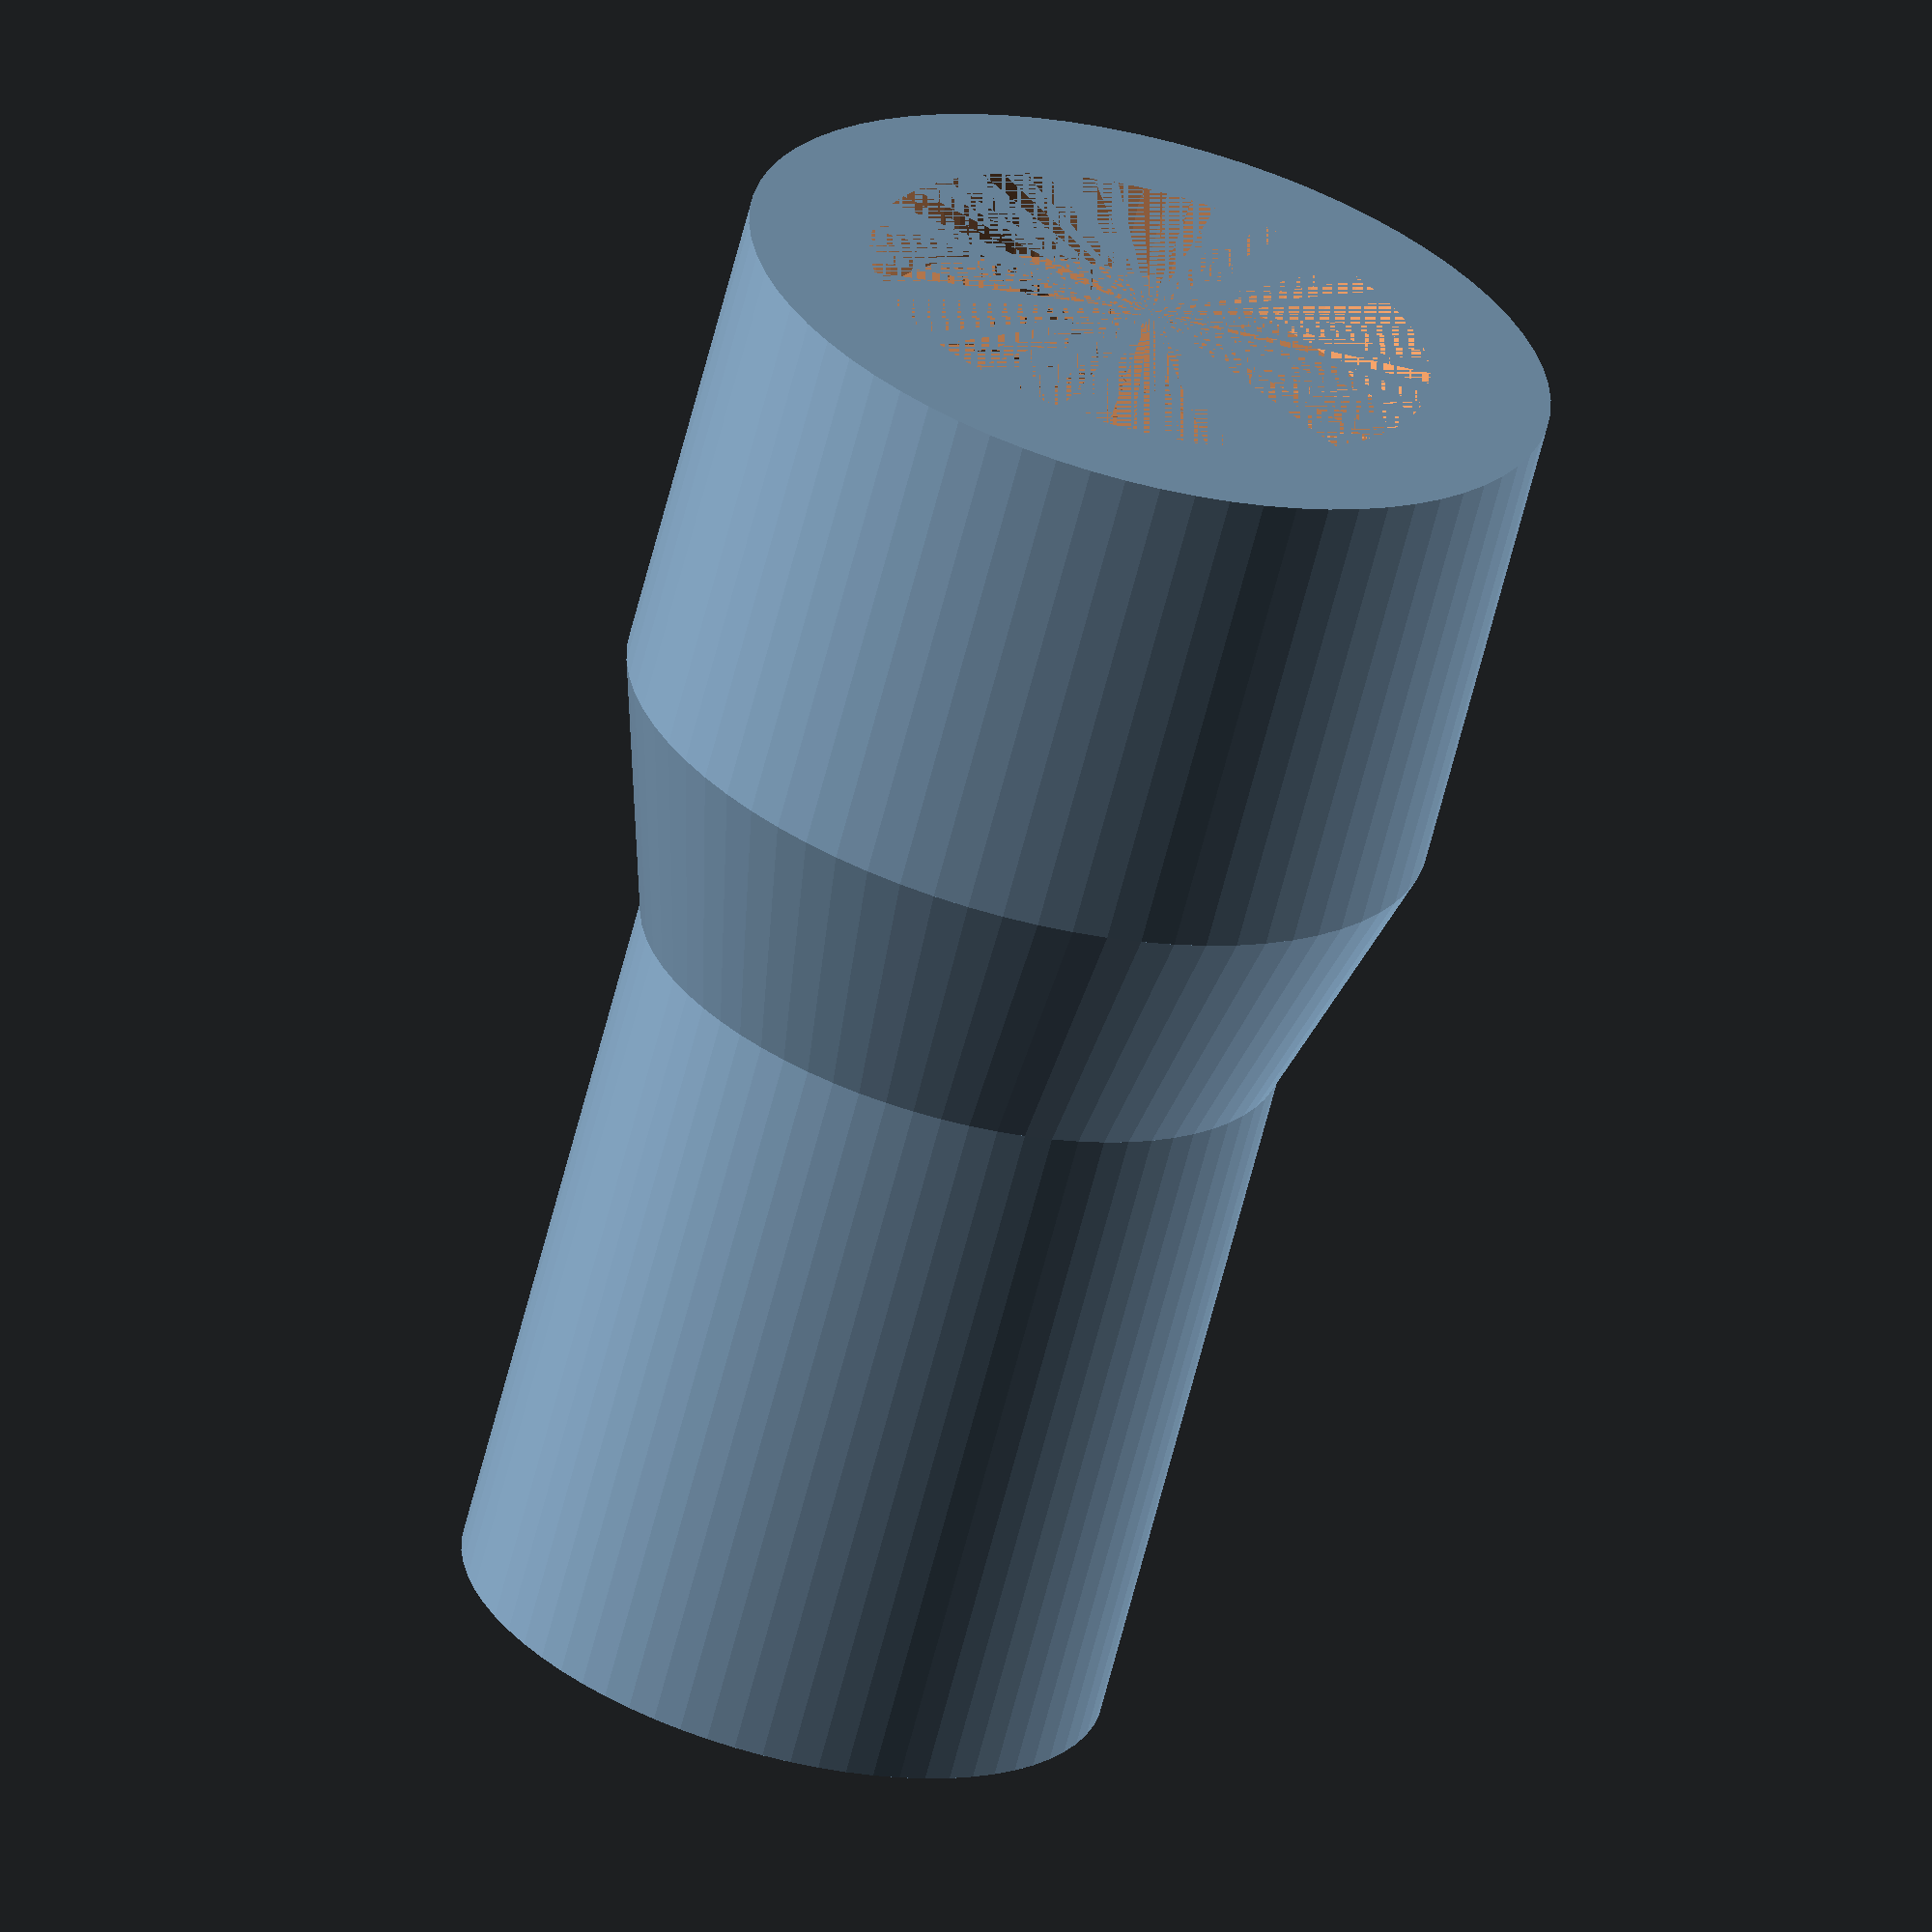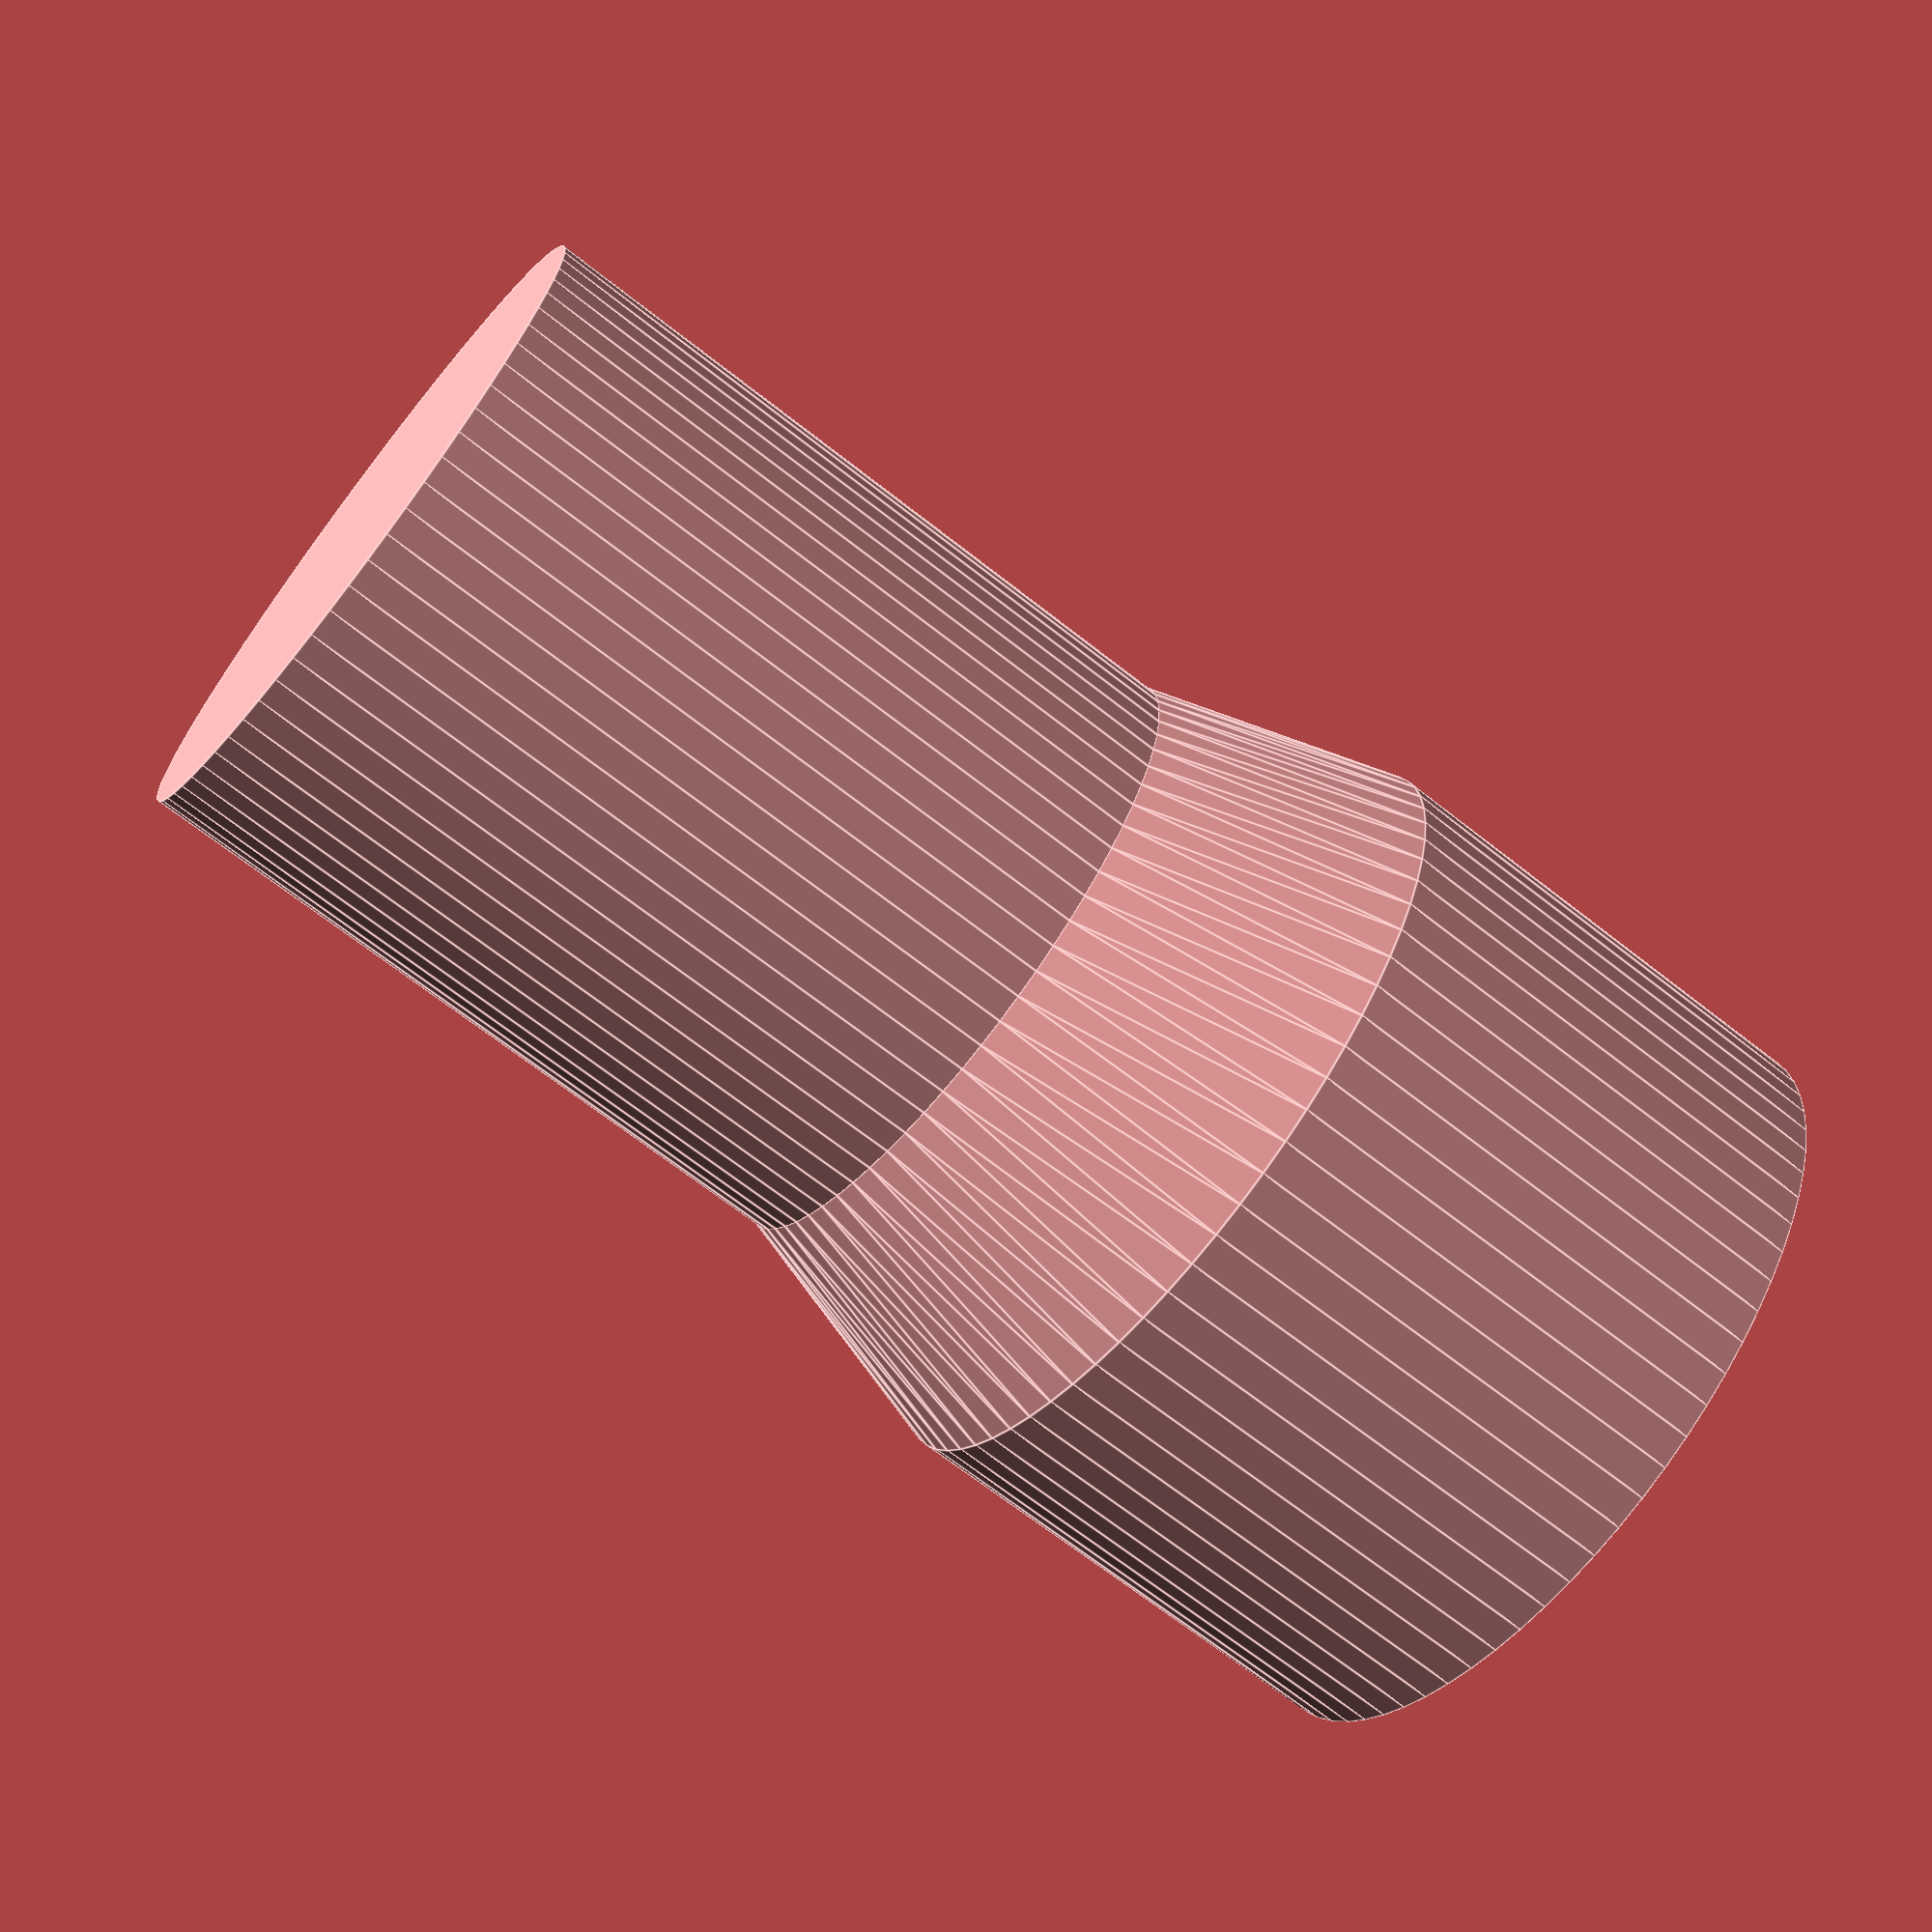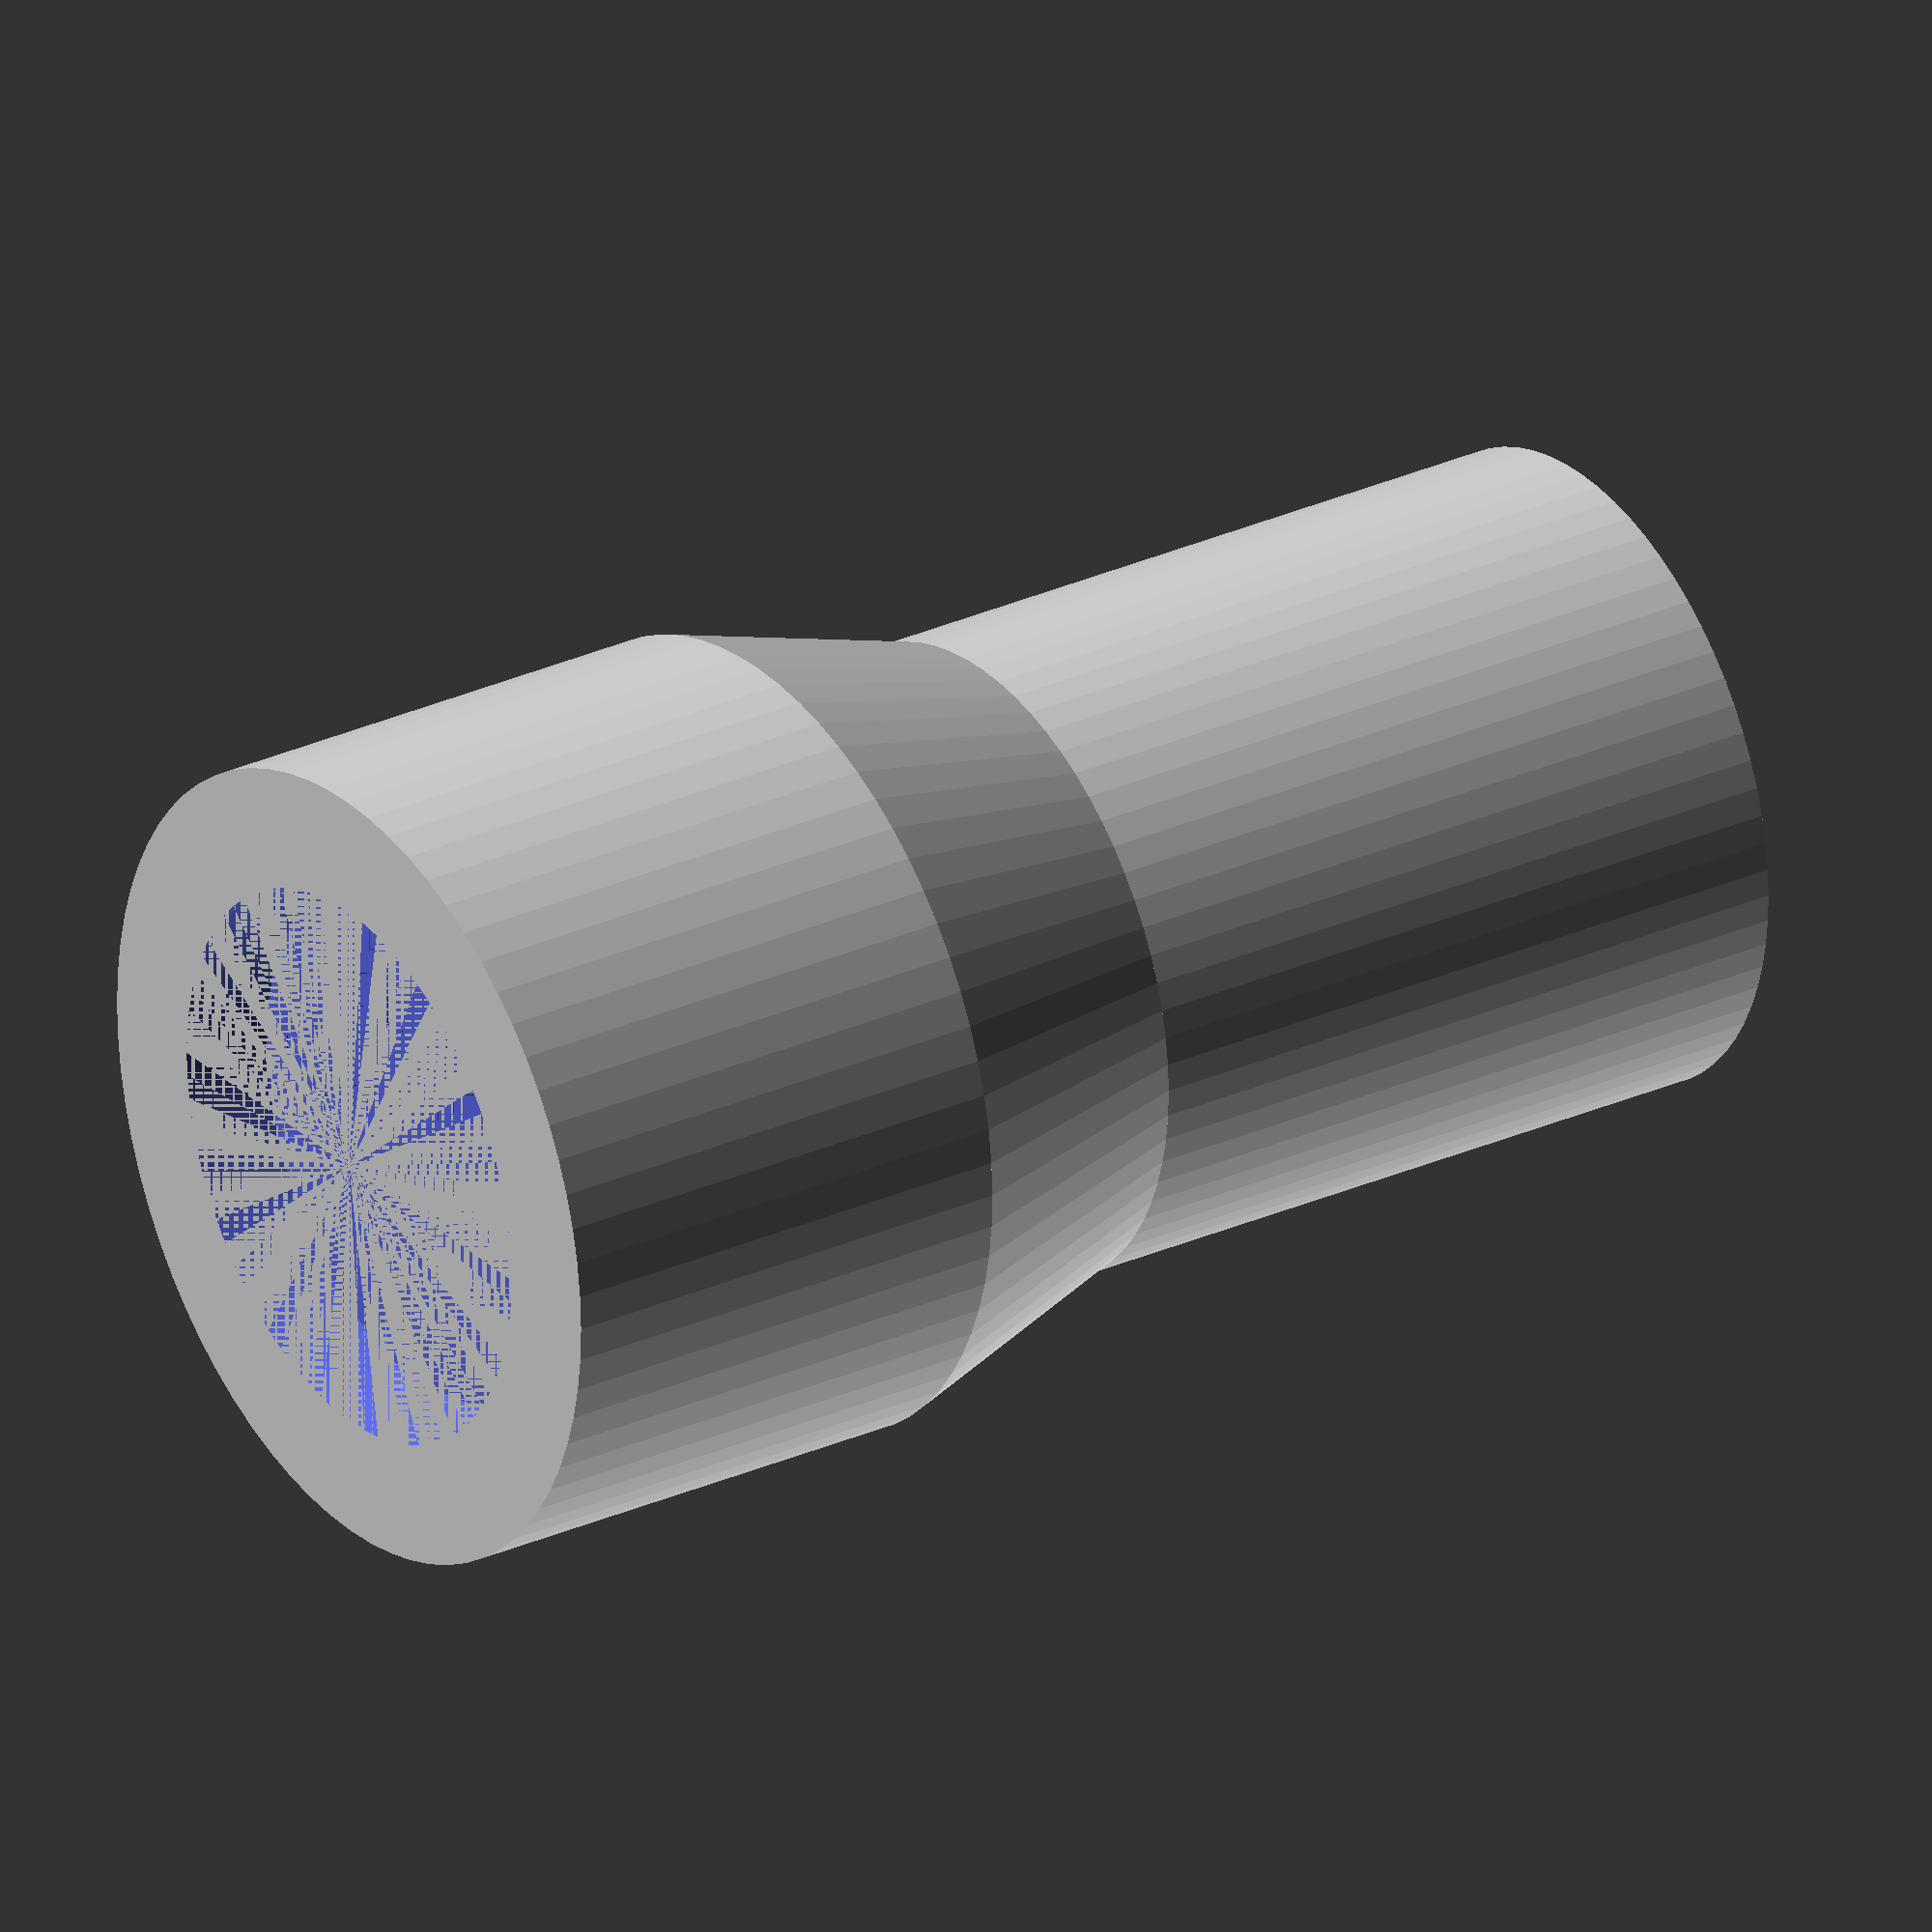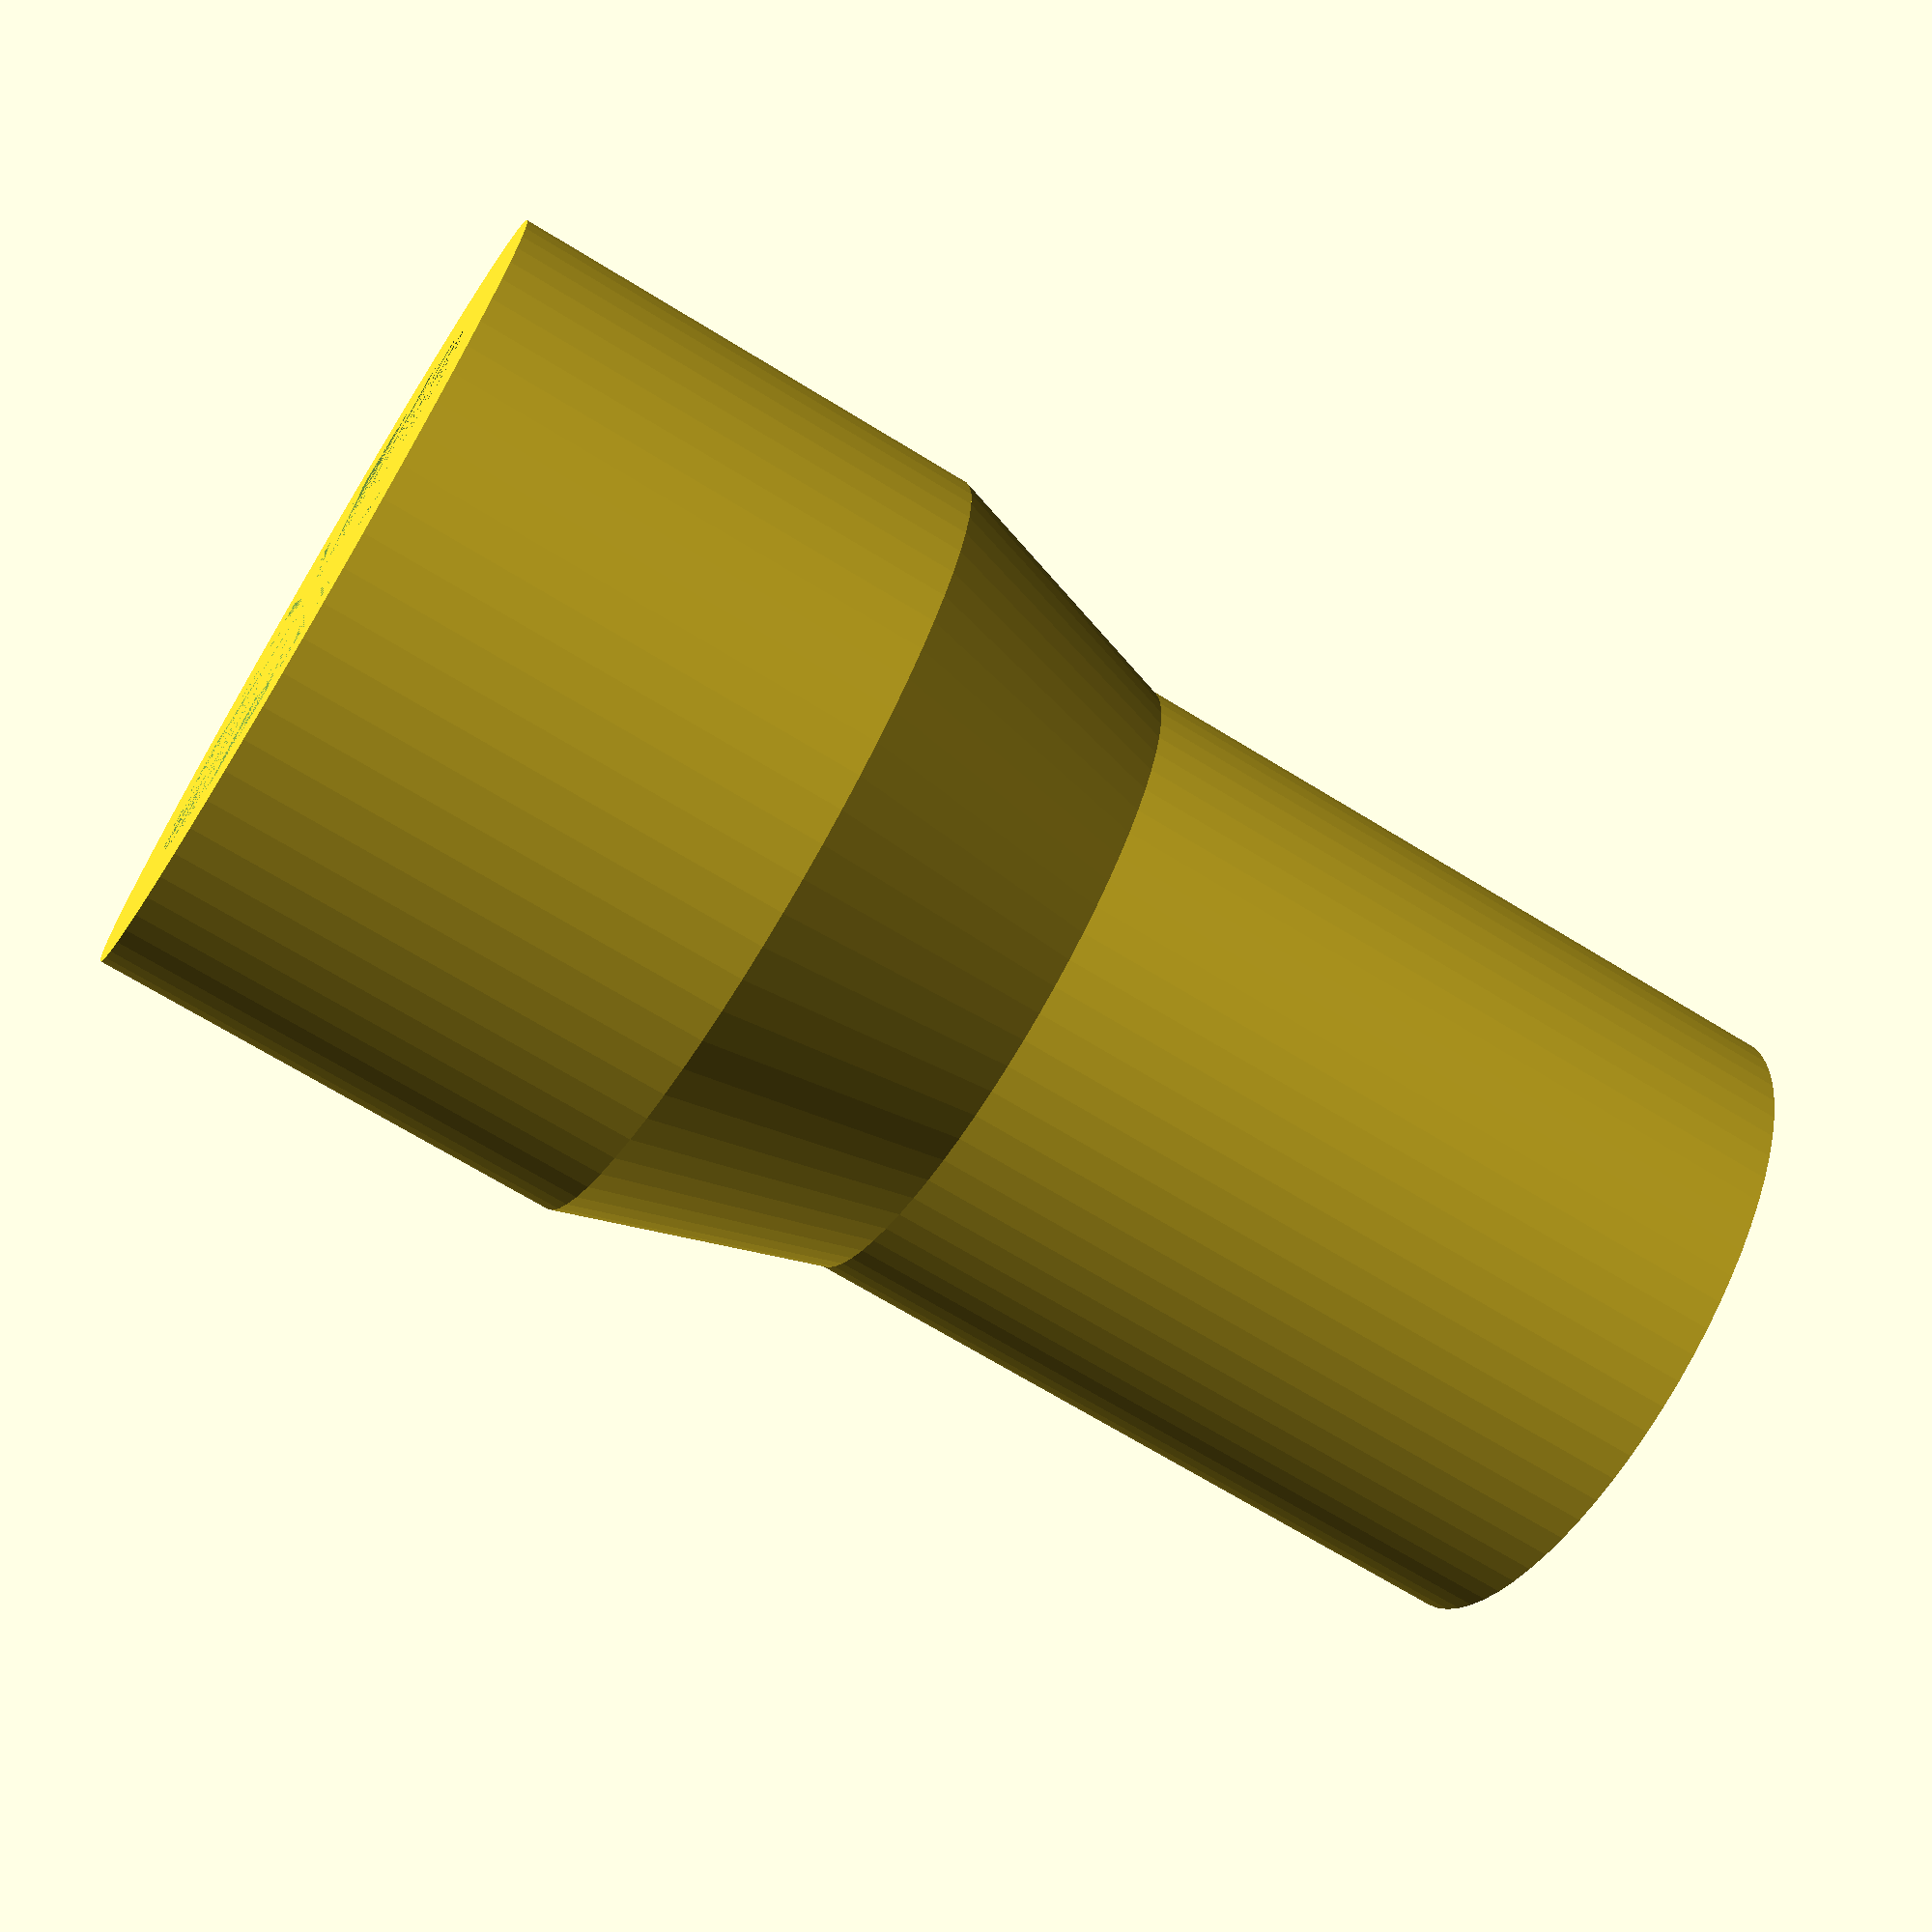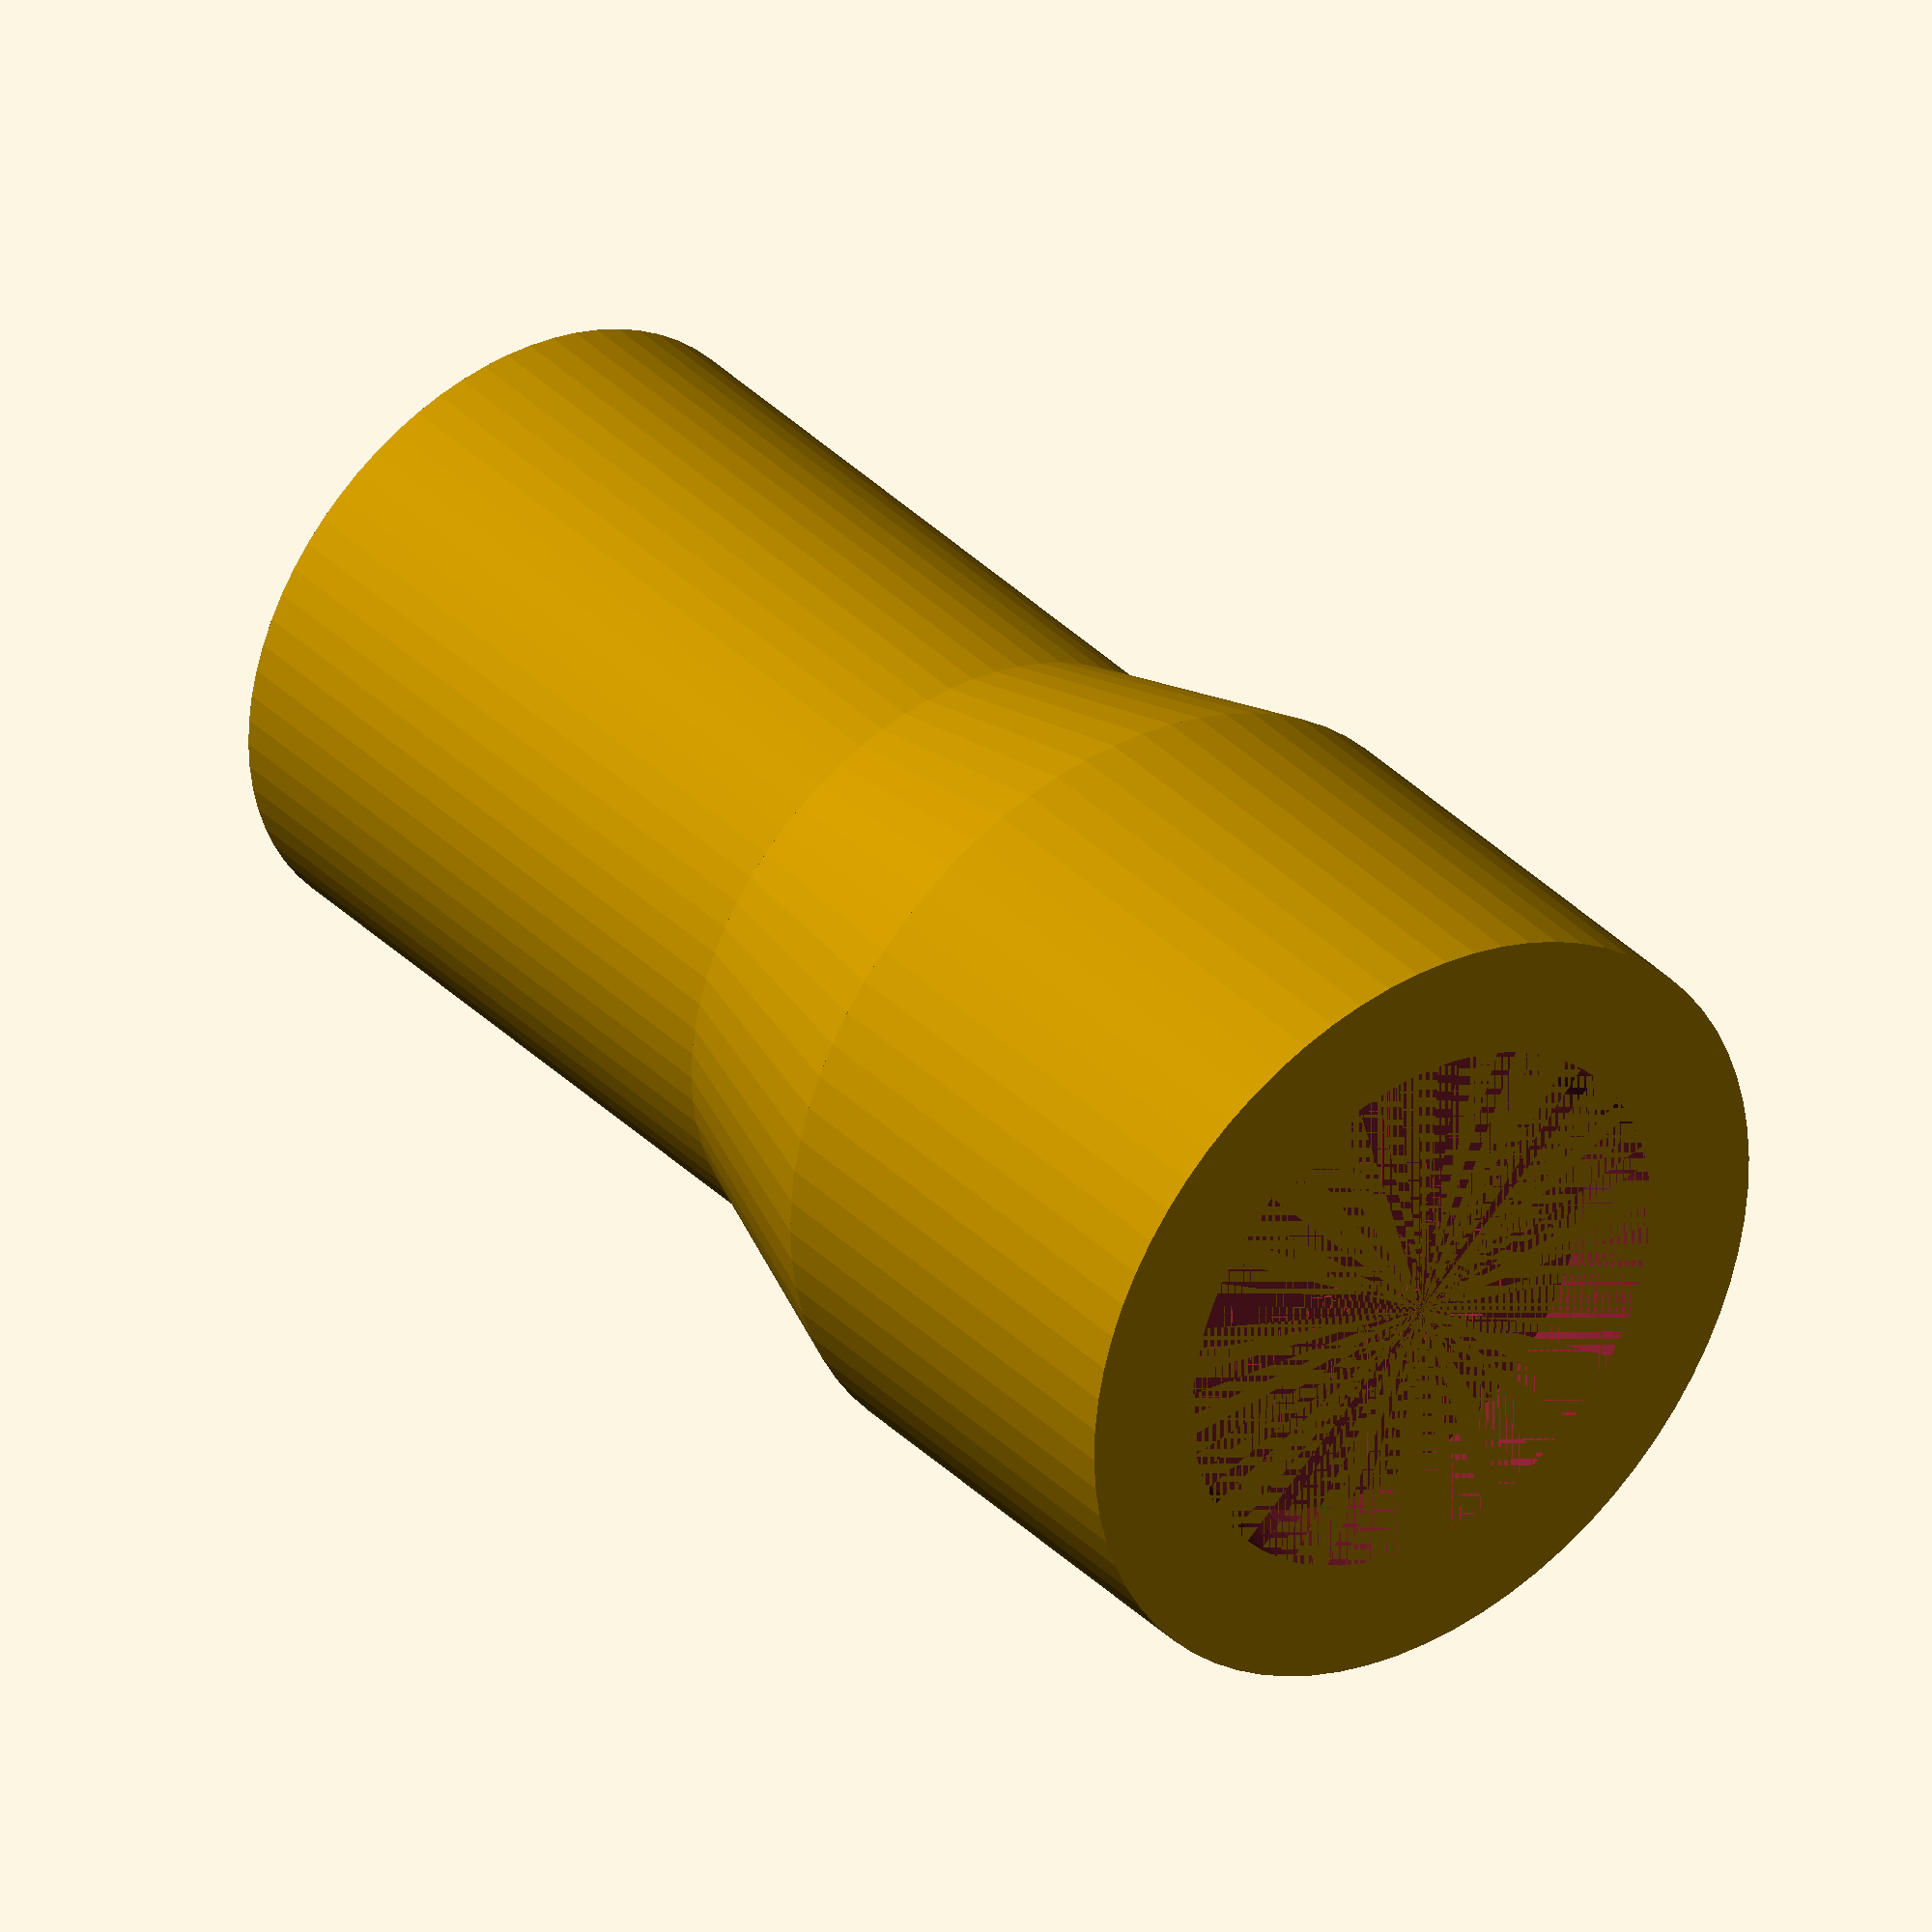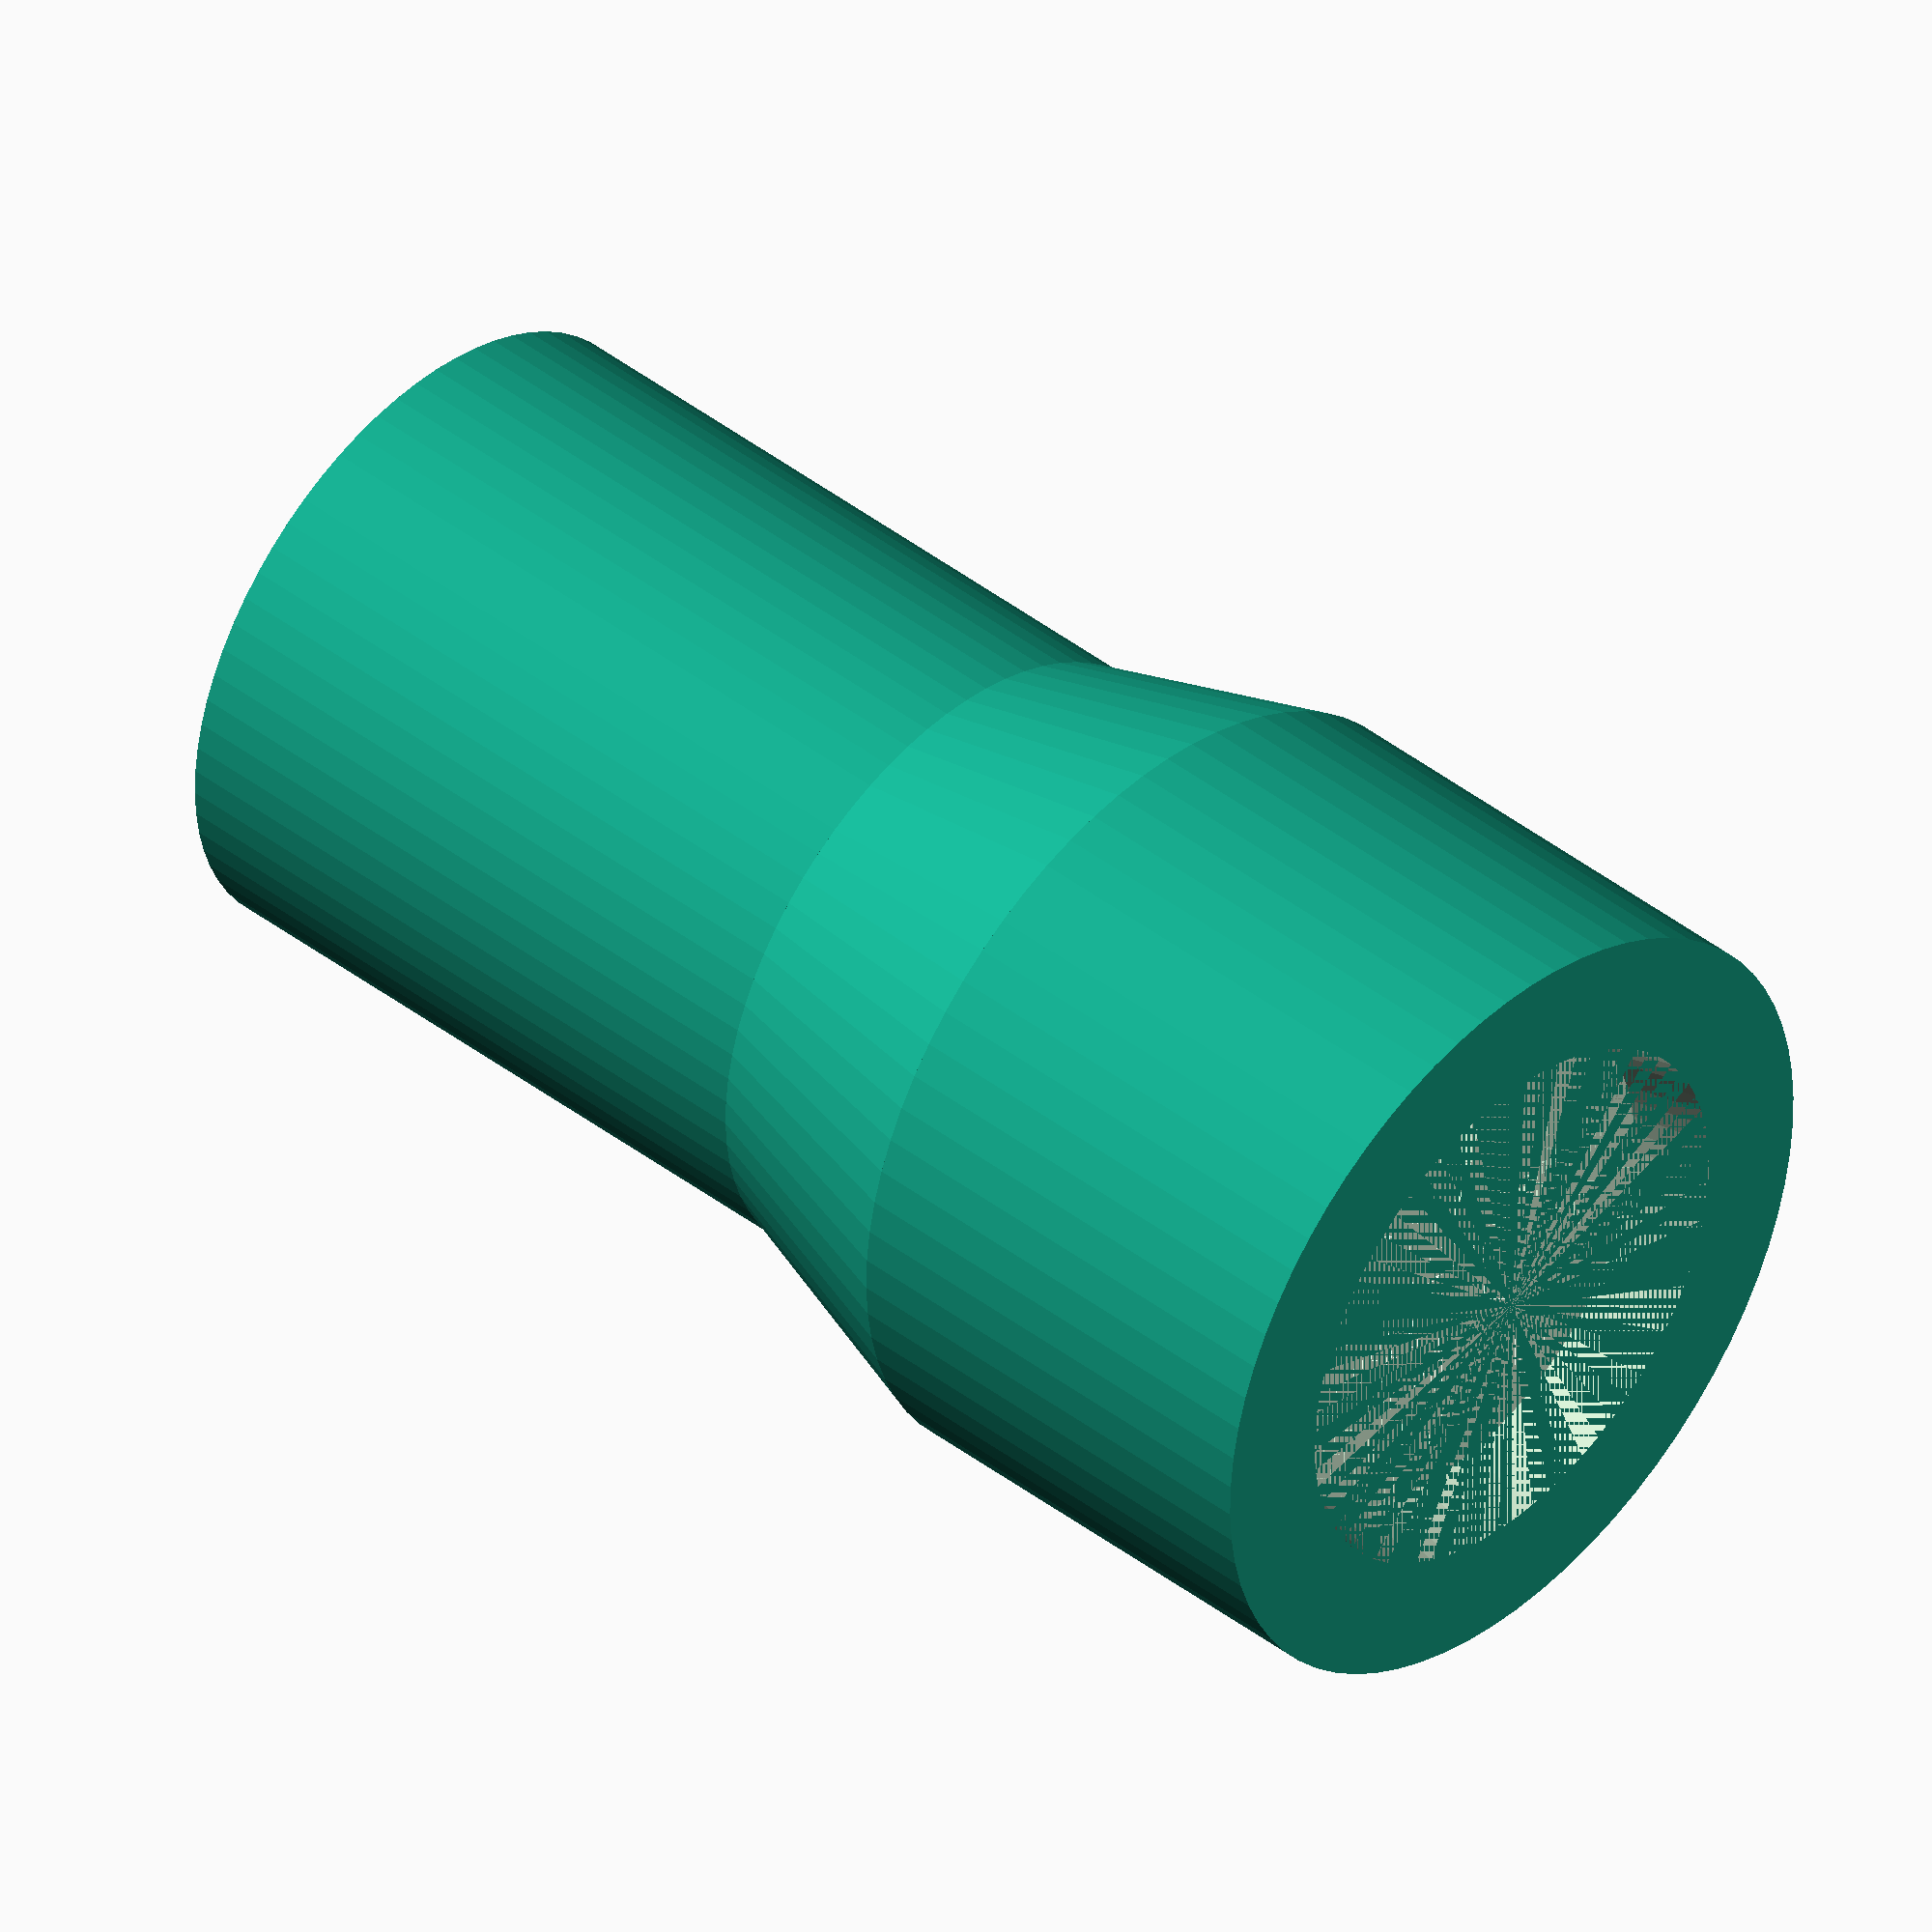
<openscad>
Gap = 0.2;
$fn = 72;

RodToBearingCoupling();

module RodToBearingCoupling() {
    CouplingDiameter = 10;
    BearingDiameter = 8;
    BearingHeight = 12;
    MiddleThickness = (CouplingDiameter - BearingDiameter) / 2; // Keep slope at 45 degrees
    RodHeight = 5;
    RodDiameter = 6.5;
    ConeHeight = RodDiameter / 2; // Keep slope at 45 degrees
    RimHeight = 1;
    RimDiameter = 7;

    rotate([180,0,0])
    {
        difference() {
            // Body
            union () {
                cylinder(r=BearingDiameter / 2, h = BearingHeight);
                
                translate([0,0,BearingHeight - ConeHeight])
                    cylinder(r1=BearingDiameter / 2 , r2=CouplingDiameter / 2, h = ConeHeight);

                translate([0,0,BearingHeight])
                    cylinder(r=CouplingDiameter / 2, h = RodHeight + RimHeight);
            }
            // Space for threaded rod
            union () {
                translate([0,0,BearingHeight - ConeHeight])
                    cylinder(r1=0, r2=RodDiameter/2, h = ConeHeight);

                translate([0,0,BearingHeight])
                    cylinder(r=RodDiameter/2, h = RodHeight);

                translate([0,0,BearingHeight+RodHeight])
                    cylinder(r1=RodDiameter/2, r2=RimDiameter/2, h = RimHeight);
            }
        }
    }
}

</openscad>
<views>
elev=245.0 azim=211.5 roll=14.3 proj=o view=wireframe
elev=248.3 azim=286.6 roll=128.2 proj=p view=edges
elev=331.3 azim=190.3 roll=235.9 proj=o view=solid
elev=69.3 azim=137.1 roll=238.4 proj=p view=wireframe
elev=144.4 azim=335.7 roll=37.7 proj=o view=solid
elev=317.9 azim=221.0 roll=132.9 proj=o view=wireframe
</views>
